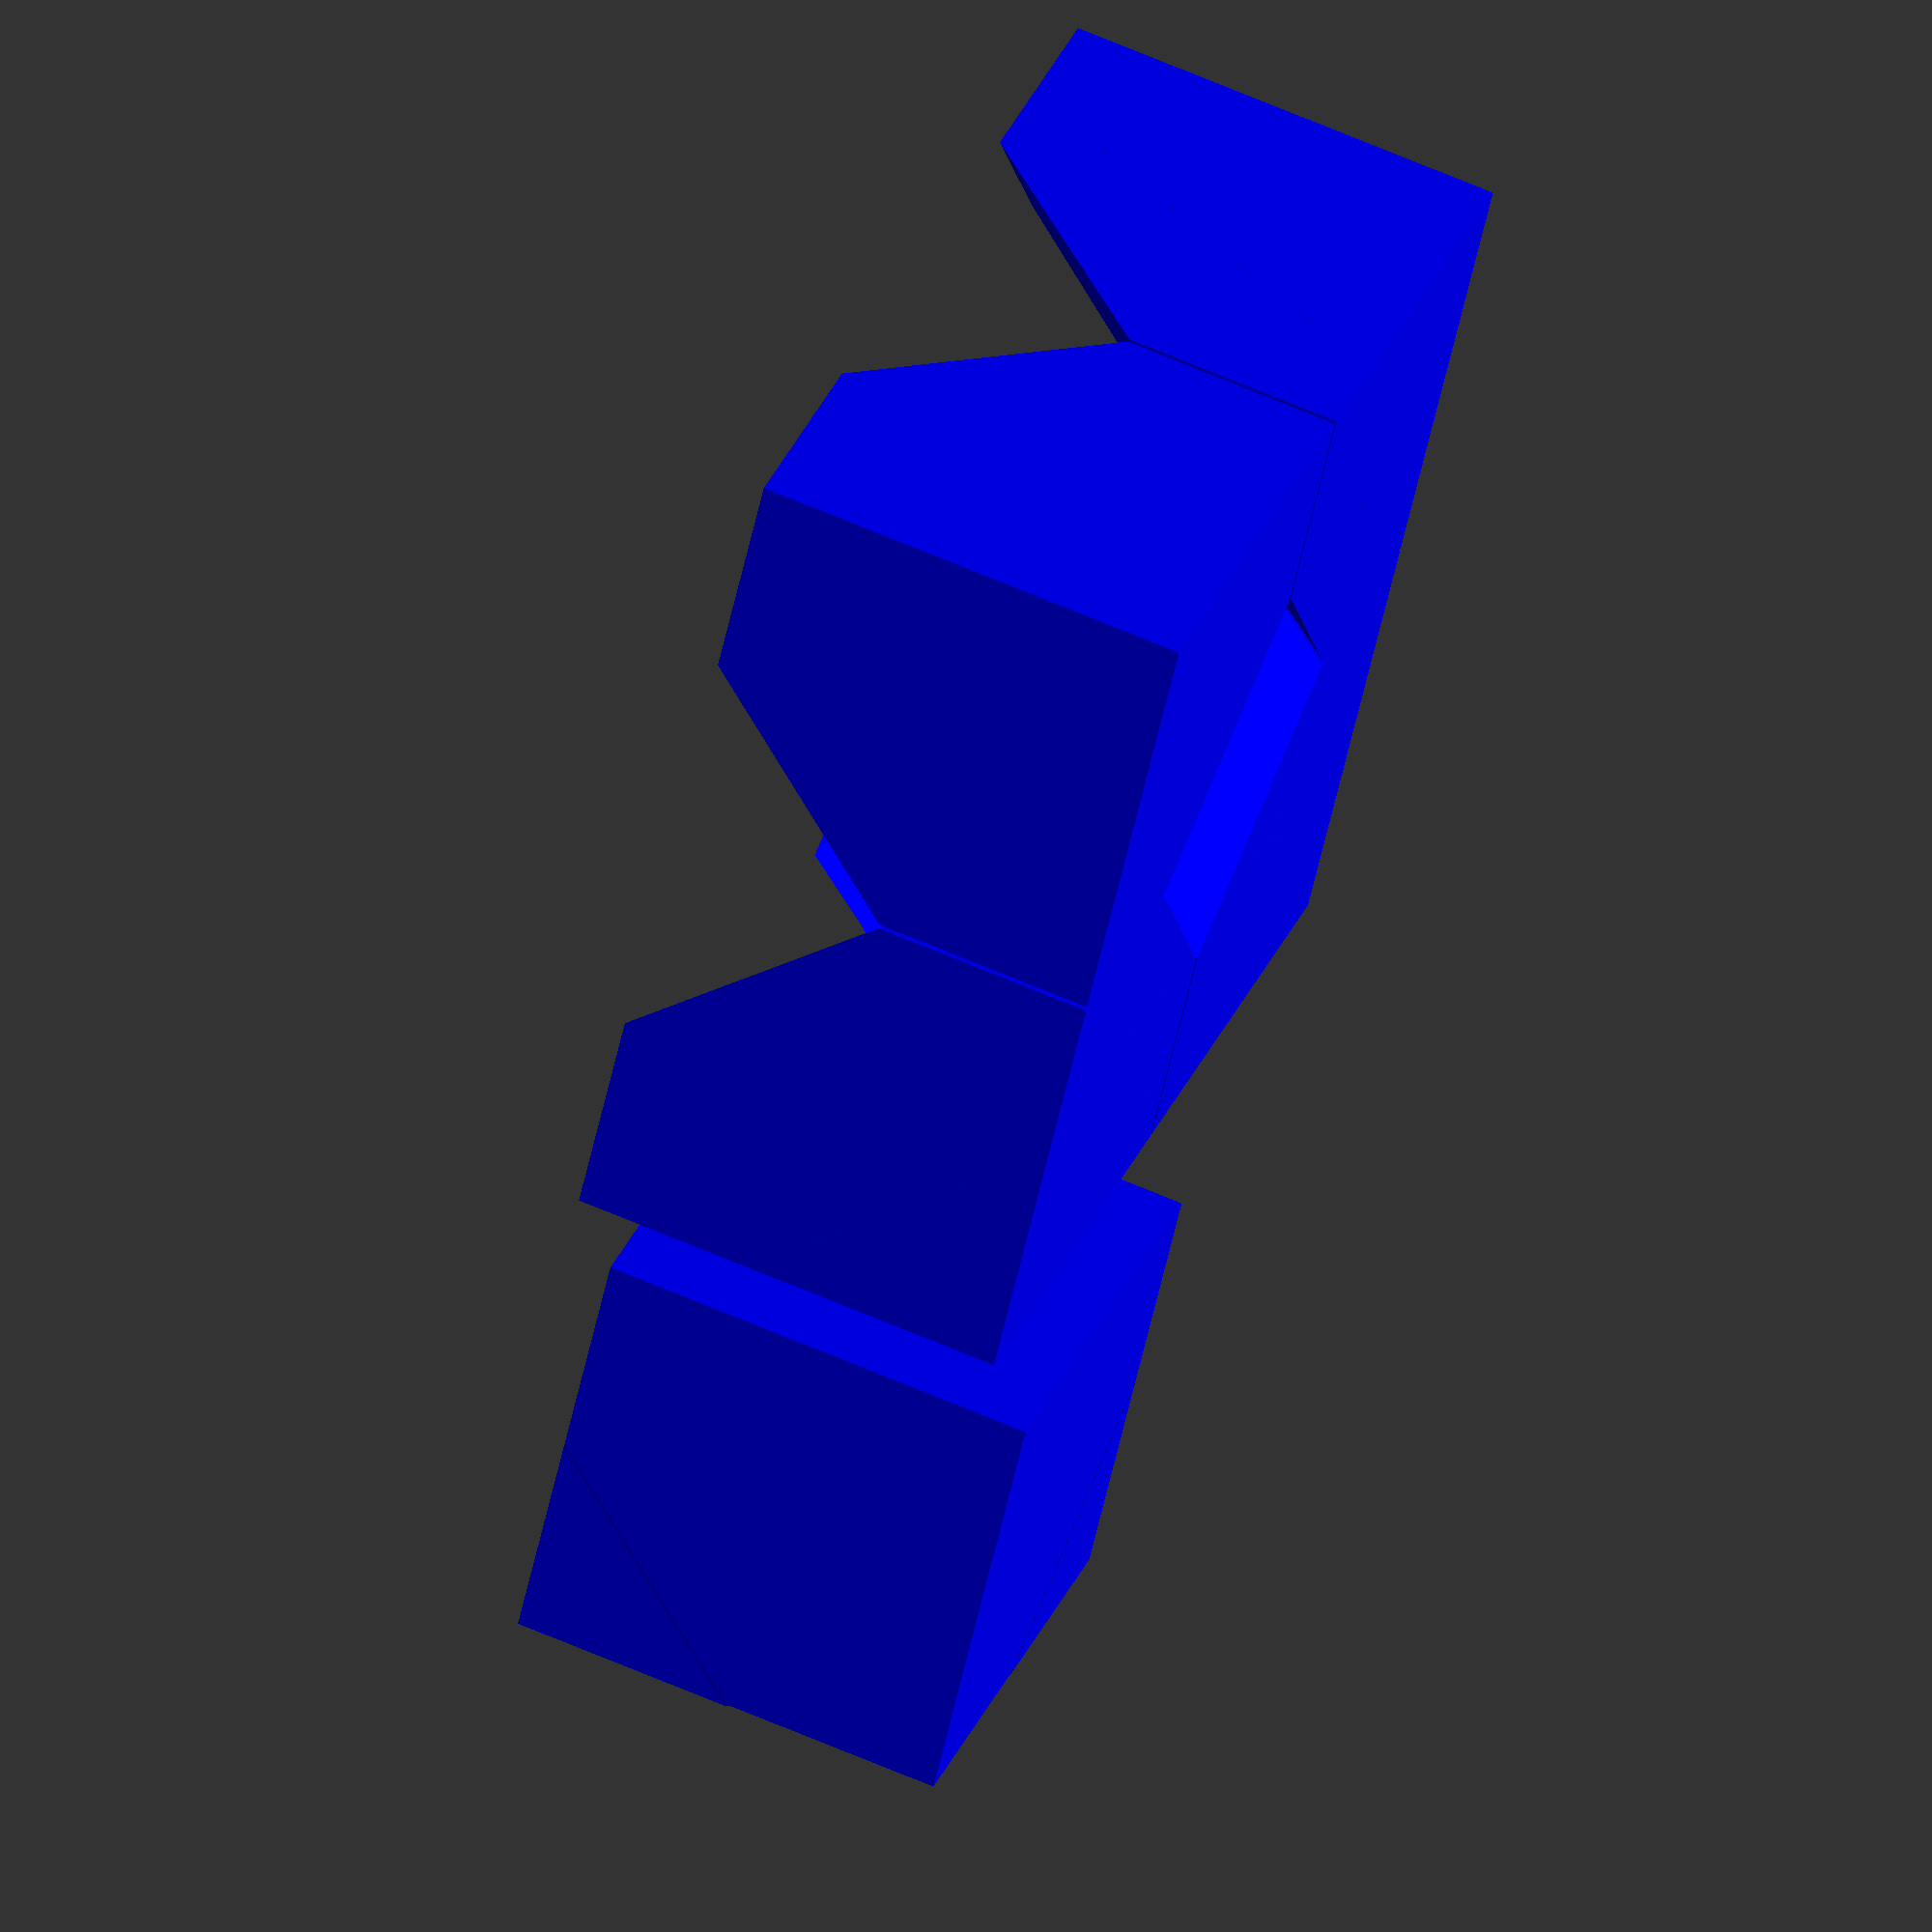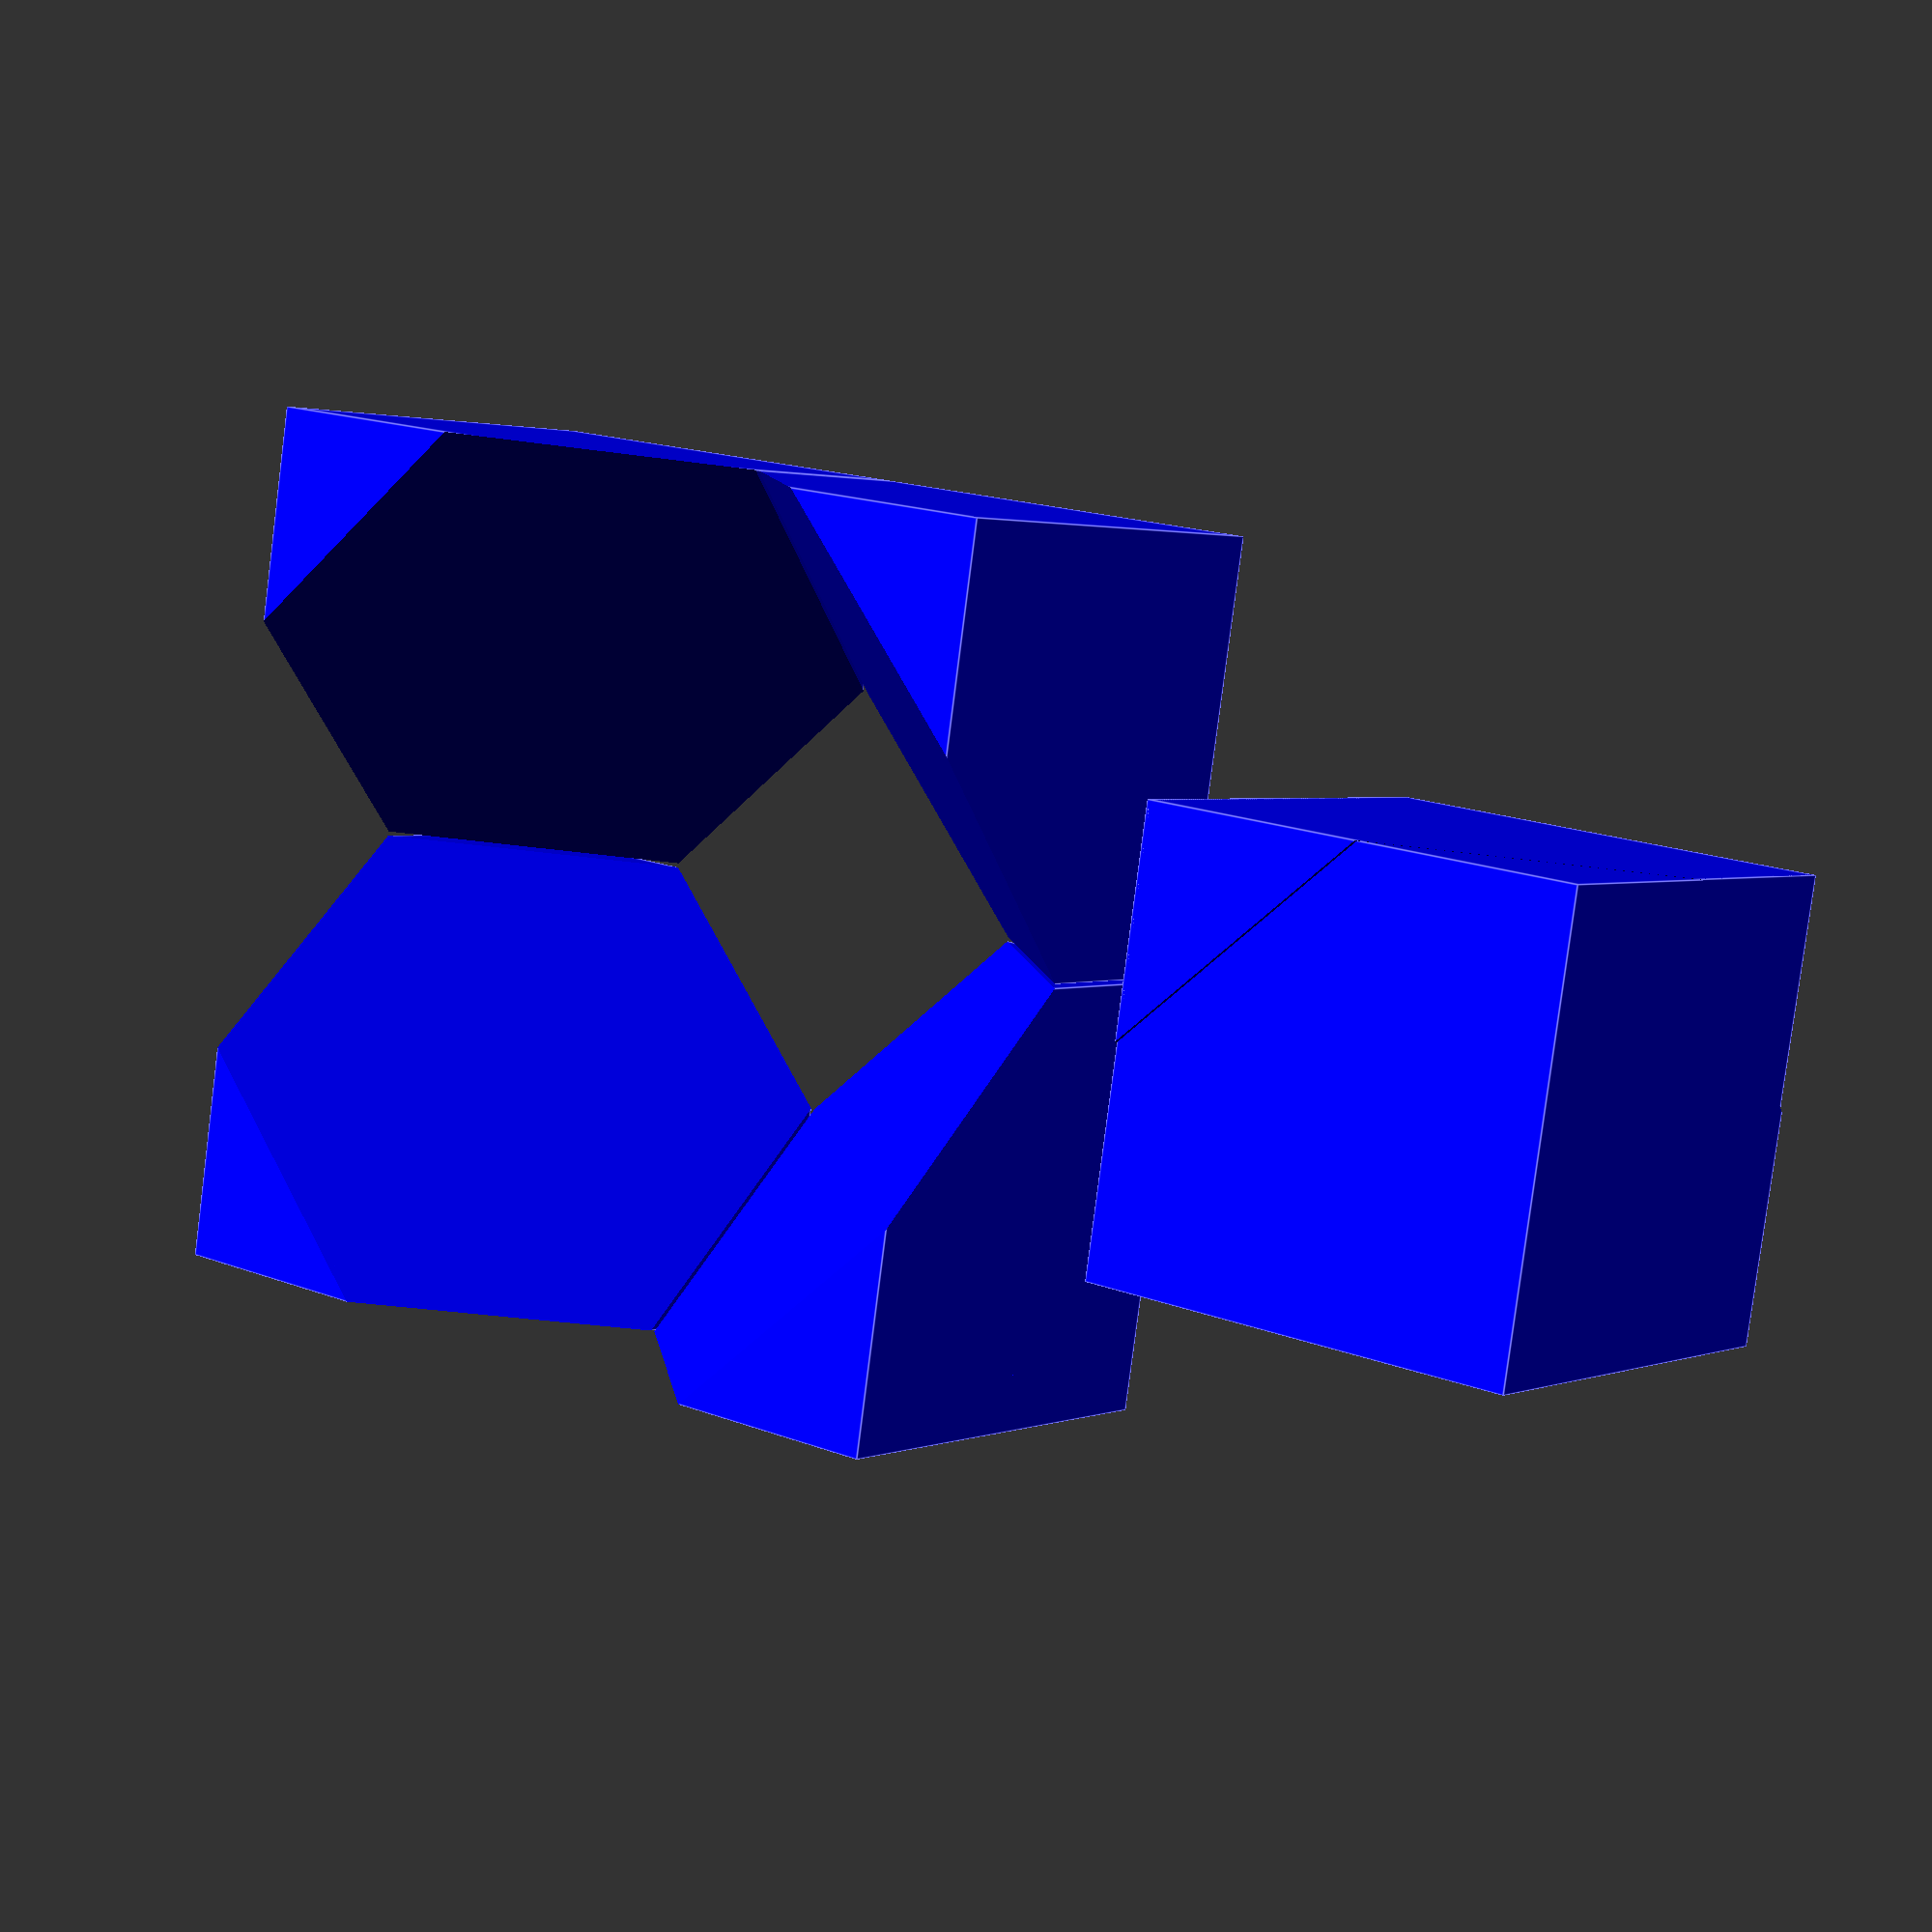
<openscad>
// Menger Sponge

// Size of edge of sponge
D = 30;
ATOM = 0.01;

module part(x, y, angle, angle2=0, color="blue") {
    color(color)
    translate([D*x/2*1.01, D*y/2*1.01, 0])
    rotate([-45, angle2, angle])
    rotate([0, -atan(1/sqrt(2)), 0])
    difference() {
        rotate([45, atan(1/sqrt(2)), 0]) {  //menger();
            difference() {
                cube(D, true);
                //cube(D*.9, true);
            }
        }
        translate([0,0,-D]) cube(2*D, center=true);
    }
}


part(1, 1,  -90);
part(1, -1, 180);
part(-1, 1,   0);
part(-1, -1, 90);


part(4, 0, 90);
part(4.01, 0, -90, -90);

</openscad>
<views>
elev=114.7 azim=300.5 roll=246.4 proj=o view=solid
elev=357.7 azim=170.9 roll=216.7 proj=p view=edges
</views>
